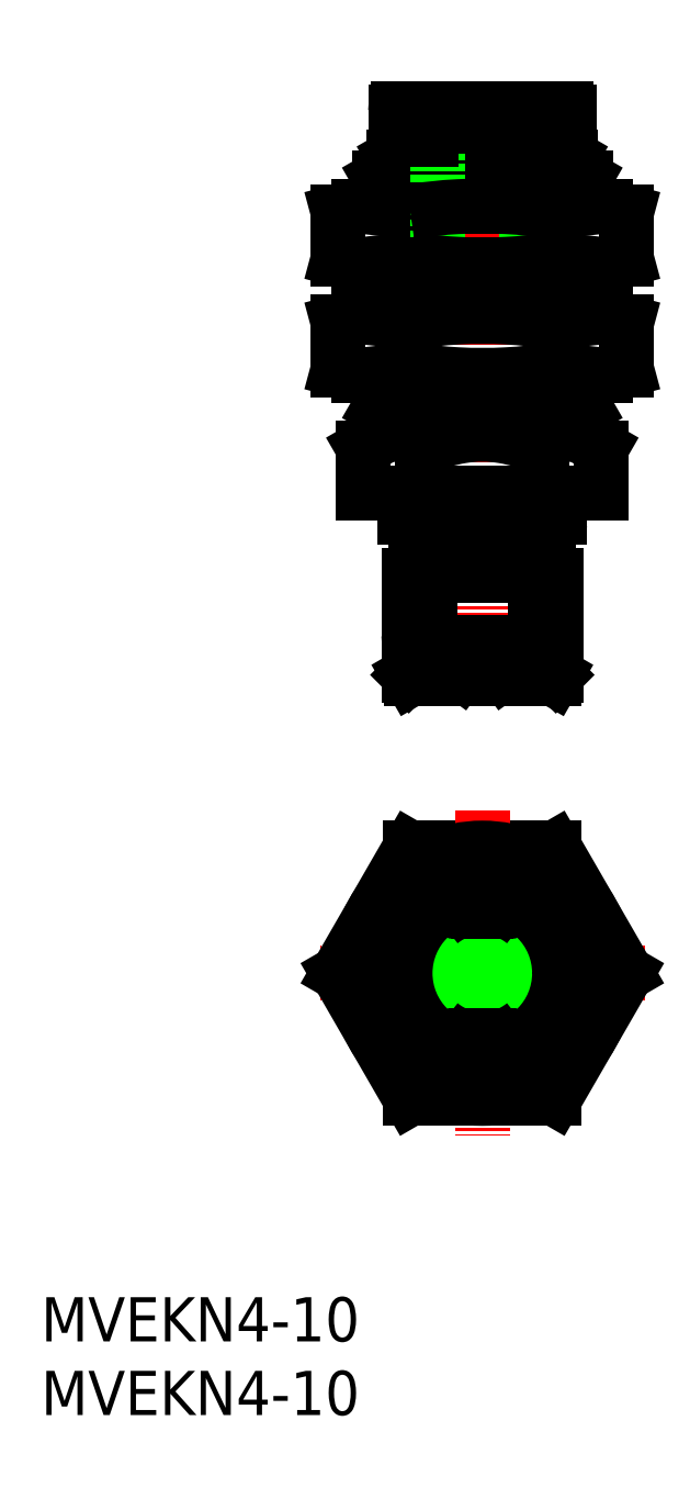
<metadata>
{"format":"dxf","ext":"dxf","renderer":"ezdxf+matplotlib","layout":"modelspace","background":"white","min_lineweight":24,"dpi":150}
</metadata>
<code>
0
SECTION
2
ENTITIES
0
INSERT
8
0
2
*U10
10
0
20
0
30
0
0
INSERT
8
0
2
*U11
10
0
20
0
30
0
0
POINT
8
0
10
34.85
20
50
30
0
0
LINE
8
CENTER
10
30
20
90.45
30
0
11
30
21
48.43
31
0
0
LINE
8
0
10
35
20
50.26
30
0
11
34.36
21
50.9
31
0
0
LINE
8
0
10
25.7
20
50.96
30
0
11
27.8
21
50.96
31
0
0
LINE
8
0
10
25
20
50.26
30
0
11
25.15
21
50
31
0
0
LINE
8
0
10
25.15
20
50
30
0
11
34.85
21
50
31
0
0
LINE
8
0
10
25
20
57
30
0
11
35
21
57
31
0
0
LINE
8
0
10
25
20
57
30
0
11
25
21
53
31
0
0
LINE
8
0
10
35
20
57
30
0
11
35
21
53
31
0
0
LINE
8
0
10
25.7
20
52.3
30
0
11
25.7
21
51.04
31
0
0
LINE
8
0
10
35
20
50.26
30
0
11
34.85
21
50
31
0
0
LINE
8
0
10
25.5
20
52.5
30
0
11
34.5
21
52.5
31
0
0
LINE
8
0
10
25
20
50.26
30
0
11
25.64
21
50.9
31
0
0
LINE
8
0
10
25
20
50.26
30
0
11
35
21
50.26
31
0
0
LINE
8
0
10
34.3
20
52.3
30
0
11
34.3
21
51.04
31
0
0
LINE
8
0
10
26.43
20
56.8
30
0
11
26.43
21
53
31
0
0
LINE
8
0
10
33.57
20
56.8
30
0
11
33.57
21
53
31
0
0
LINE
8
0
10
28.5
20
52.3
30
0
11
28.5
21
50.66
31
0
0
LINE
8
0
10
31.5
20
52.3
30
0
11
31.5
21
50.66
31
0
0
LINE
8
0
10
32.2
20
52.3
30
0
11
32.2
21
50.96
31
0
0
LINE
8
0
10
27.8
20
52.3
30
0
11
27.8
21
50.96
31
0
0
LINE
8
0
10
27.8
20
50.96
30
0
11
28.5
21
50.45
31
0
0
LINE
8
0
10
32.2
20
50.96
30
0
11
34.3
21
50.96
31
0
0
LINE
8
0
10
32.2
20
50.96
30
0
11
31.5
21
50.45
31
0
0
LINE
8
0
10
25.5
20
60.3
30
0
11
25.5
21
57
31
0
0
LINE
8
0
10
34.5
20
60.3
30
0
11
34.5
21
57
31
0
0
LINE
8
0
10
25.7
20
60.5
30
0
11
25.5
21
60.3
31
0
0
LINE
8
0
10
34.3
20
60.5
30
0
11
34.5
21
60.3
31
0
0
LINE
8
0
10
25.5
20
60.3
30
0
11
34.5
21
60.3
31
0
0
LINE
8
0
10
33.5
20
87.5
30
0
11
33.5
21
86.6
31
0
0
LINE
8
0
10
25.96
20
65.69
30
0
11
25.96
21
62.6
31
0
0
LINE
8
0
10
27
20
77
30
0
11
33
21
77
31
0
0
LINE
8
0
10
33
20
88.7
30
0
11
33
21
77
31
0
0
LINE
8
0
10
21.92
20
65.69
30
0
11
21.92
21
62.6
31
0
0
LINE
8
0
10
23.5
20
66.6
30
0
11
36.5
21
66.6
31
0
0
LINE
8
0
10
25.12
20
86.1
30
0
11
34.88
21
86.1
31
0
0
LINE
8
0
10
24
20
85.46
30
0
11
24
21
84.6
31
0
0
LINE
8
0
10
37
20
84.02
30
0
11
37
21
82.1
31
0
0
LINE
8
0
10
23
20
70.6
30
0
11
23
21
68.39
31
0
0
LINE
8
0
10
23
20
84.02
30
0
11
23
21
82.1
31
0
0
LINE
8
0
10
25.25
20
86.6
30
0
11
34.75
21
86.6
31
0
0
LINE
8
0
10
24
20
84.6
30
0
11
23
21
84.02
31
0
0
LINE
8
0
10
25.12
20
86.1
30
0
11
24
21
85.46
31
0
0
LINE
8
0
10
36
20
85.46
30
0
11
36
21
84.6
31
0
0
LINE
8
0
10
23
20
84.02
30
0
11
37
21
84.02
31
0
0
LINE
8
0
10
24
20
85.46
30
0
11
36
21
85.46
31
0
0
LINE
8
0
10
36.5
20
68.1
30
0
11
36.5
21
66.6
31
0
0
LINE
8
0
10
24
20
84.6
30
0
11
36
21
84.6
31
0
0
LINE
8
0
10
23.5
20
68.1
30
0
11
23.5
21
66.6
31
0
0
LINE
8
0
10
23.5
20
66.6
30
0
11
21.92
21
65.69
31
0
0
LINE
8
0
10
23
20
78.1
30
0
11
23
21
74.6
31
0
0
LINE
8
0
10
23.54
20
84.34
30
0
11
23.54
21
82.1
31
0
0
LINE
8
0
10
38.08
20
65.69
30
0
11
38.08
21
62.6
31
0
0
LINE
8
0
10
34.04
20
65.69
30
0
11
34.04
21
62.6
31
0
0
LINE
8
0
10
23.5
20
68.1
30
0
11
36.5
21
68.1
31
0
0
LINE
8
0
10
23
20
68.39
30
0
11
37
21
68.39
31
0
0
LINE
8
0
10
36.5
20
66.6
30
0
11
38.08
21
65.69
31
0
0
LINE
8
0
10
23
20
68.39
30
0
11
23.5
21
68.1
31
0
0
LINE
8
0
10
37
20
68.39
30
0
11
36.5
21
68.1
31
0
0
LINE
8
0
10
25.09
20
81.72
30
0
11
25.09
21
78.48
31
0
0
LINE
8
0
10
37
20
70.6
30
0
11
37
21
68.39
31
0
0
LINE
8
0
10
25.09
20
74.22
30
0
11
25.09
21
70.98
31
0
0
LINE
8
0
10
37
20
78.1
30
0
11
37
21
74.6
31
0
0
LINE
8
0
10
36.46
20
84.34
30
0
11
36.46
21
82.1
31
0
0
LINE
8
0
10
34.91
20
74.22
30
0
11
34.91
21
70.98
31
0
0
LINE
8
0
10
21.6
20
70.6
30
0
11
38.4
21
70.6
31
0
0
LINE
8
0
10
20.19
20
70.98
30
0
11
21.6
21
70.6
31
0
0
LINE
8
0
10
38.4
20
74.6
30
0
11
39.81
21
74.22
31
0
0
LINE
8
0
10
20.19
20
78.48
30
0
11
21.6
21
78.1
31
0
0
LINE
8
0
10
38.4
20
82.1
30
0
11
39.81
21
81.72
31
0
0
LINE
8
0
10
21.6
20
82.1
30
0
11
38.4
21
82.1
31
0
0
LINE
8
0
10
38.4
20
70.6
30
0
11
39.81
21
70.98
31
0
0
LINE
8
0
10
20.19
20
74.22
30
0
11
21.6
21
74.6
31
0
0
LINE
8
0
10
21.6
20
78.1
30
0
11
38.4
21
78.1
31
0
0
LINE
8
0
10
20.19
20
81.72
30
0
11
21.6
21
82.1
31
0
0
LINE
8
0
10
21.6
20
74.6
30
0
11
38.4
21
74.6
31
0
0
LINE
8
0
10
38.4
20
78.1
30
0
11
39.81
21
78.48
31
0
0
LINE
8
0
10
39.81
20
81.72
30
0
11
39.81
21
78.48
31
0
0
LINE
8
0
10
39.81
20
74.22
30
0
11
39.81
21
70.98
31
0
0
LINE
8
0
10
34.91
20
81.72
30
0
11
34.91
21
78.48
31
0
0
LINE
8
0
10
20.19
20
74.22
30
0
11
20.19
21
70.98
31
0
0
LINE
8
0
10
20.19
20
81.72
30
0
11
20.19
21
78.48
31
0
0
LINE
8
0
10
25.12
20
86.1
30
0
11
25.25
21
86.6
31
0
0
LINE
8
0
10
27
20
88.7
30
0
11
27
21
77
31
0
0
LINE
8
0
10
36
20
84.6
30
0
11
37
21
84.02
31
0
0
LINE
8
0
10
34.88
20
86.1
30
0
11
36
21
85.46
31
0
0
LINE
8
0
10
23.54
20
70.6
30
0
11
23.54
21
68.1
31
0
0
LINE
8
0
10
23.54
20
78.1
30
0
11
23.54
21
74.6
31
0
0
LINE
8
0
10
36.46
20
78.1
30
0
11
36.46
21
74.6
31
0
0
LINE
8
0
10
36.46
20
70.6
30
0
11
36.46
21
68.1
31
0
0
LINE
8
0
10
34.88
20
86.1
30
0
11
34.75
21
86.6
31
0
0
LINE
8
0
10
35.9
20
88.5
30
0
11
35.9
21
87.5
31
0
0
LINE
8
0
10
26.5
20
87.5
30
0
11
26.5
21
86.6
31
0
0
LINE
8
0
10
24.1
20
87.5
30
0
11
35.9
21
87.5
31
0
0
LINE
8
0
10
24.1
20
88.5
30
0
11
24.1
21
87.5
31
0
0
LINE
8
0
10
24.3
20
88.7
30
0
11
35.7
21
88.7
31
0
0
LINE
8
0
10
35.25
20
62.6
30
0
11
35.25
21
61
31
0
0
LINE
8
0
10
24.75
20
61
30
0
11
35.25
21
61
31
0
0
LINE
8
0
10
21.92
20
62.6
30
0
11
38.08
21
62.6
31
0
0
LINE
8
0
10
24.75
20
62.6
30
0
11
24.75
21
61
31
0
0
LINE
8
0
10
25.6
20
60.5
30
0
11
34.4
21
60.5
31
0
0
LINE
8
0
10
34.4
20
61
30
0
11
34.4
21
60.5
31
0
0
LINE
8
0
10
25.6
20
61
30
0
11
25.6
21
60.5
31
0
0
ARC
8
0
10
25.5
20
53
30
0
40
0.5
50
180
51
270
0
ARC
8
0
10
34.5
20
53
30
0
40
0.5
50
270
51
0
0
ARC
8
0
10
25.5
20
52.3
30
0
40
0.2
50
0
51
90
0
ARC
8
0
10
34.5
20
52.3
30
0
40
0.2
50
90
51
180
0
ARC
8
0
10
34.5
20
51.04
30
0
40
0.2
50
180
51
225
0
ARC
8
0
10
25.5
20
51.04
30
0
40
0.2
50
315
51
0
0
ARC
8
0
10
36.06
20
63.91
30
0
40
2.691
50
90
51
138.7
0
ARC
8
0
10
23.94
20
63.91
30
0
40
2.691
50
41.33
51
90
0
POLYLINE
8
0
66
     1
10
0
20
0
30
0
0
VERTEX
8
0
10
28.5
20
50.45
30
0
42
0.02345
0
VERTEX
8
0
10
28.66
20
50.41
30
0
42
0.02345
0
VERTEX
8
0
10
28.83
20
50.37
30
0
42
0.02345
0
VERTEX
8
0
10
29.01
20
50.34
30
0
42
0.02345
0
VERTEX
8
0
10
29.19
20
50.31
30
0
42
0.02345
0
VERTEX
8
0
10
29.39
20
50.29
30
0
42
0.02345
0
VERTEX
8
0
10
29.59
20
50.27
30
0
42
0.02345
0
VERTEX
8
0
10
29.79
20
50.26
30
0
42
0.02345
0
VERTEX
8
0
10
30
20
50.26
30
0
42
0.02345
0
VERTEX
8
0
10
30.21
20
50.26
30
0
42
0.02345
0
VERTEX
8
0
10
30.41
20
50.27
30
0
42
0.02345
0
VERTEX
8
0
10
30.61
20
50.29
30
0
42
0.02345
0
VERTEX
8
0
10
30.81
20
50.31
30
0
42
0.02345
0
VERTEX
8
0
10
30.99
20
50.34
30
0
42
0.02345
0
VERTEX
8
0
10
31.17
20
50.37
30
0
42
0.02345
0
VERTEX
8
0
10
31.34
20
50.41
30
0
42
0.02345
0
VERTEX
8
0
10
31.5
20
50.45
30
0
42
-1
0
SEQEND
8
0
0
POLYLINE
8
0
66
     1
10
0
20
0
30
0
0
VERTEX
8
0
10
34.04
20
65.69
30
0
42
0.06707
0
VERTEX
8
0
10
31.38
20
66.49
30
0
42
0.07962
0
VERTEX
8
0
10
28.61
20
66.49
30
0
42
0.06703
0
VERTEX
8
0
10
25.96
20
65.69
30
0
0
SEQEND
8
0
0
POLYLINE
8
0
66
     1
10
0
20
0
30
0
0
VERTEX
8
0
10
21.6
20
78.1
30
0
0
VERTEX
8
0
10
23.35
20
78.29
30
0
0
VERTEX
8
0
10
25.09
20
78.48
30
0
0
SEQEND
8
0
0
POLYLINE
8
0
66
     1
10
0
20
0
30
0
0
VERTEX
8
0
10
38.4
20
82.1
30
0
0
VERTEX
8
0
10
36.65
20
81.91
30
0
0
VERTEX
8
0
10
34.91
20
81.72
30
0
0
SEQEND
8
0
0
POLYLINE
8
0
66
     1
10
0
20
0
30
0
0
VERTEX
8
0
10
34.91
20
81.72
30
0
42
0.02538
0
VERTEX
8
0
10
31.64
20
82.06
30
0
42
0.02596
0
VERTEX
8
0
10
28.36
20
82.06
30
0
42
0.02538
0
VERTEX
8
0
10
25.09
20
81.72
30
0
0
SEQEND
8
0
0
POLYLINE
8
0
66
     1
10
0
20
0
30
0
0
VERTEX
8
0
10
38.4
20
78.1
30
0
0
VERTEX
8
0
10
36.65
20
78.29
30
0
0
VERTEX
8
0
10
34.91
20
78.48
30
0
0
SEQEND
8
0
0
POLYLINE
8
0
66
     1
10
0
20
0
30
0
0
VERTEX
8
0
10
34.91
20
78.48
30
0
42
-0.02538
0
VERTEX
8
0
10
31.64
20
78.14
30
0
42
-0.02596
0
VERTEX
8
0
10
28.36
20
78.14
30
0
42
-0.02538
0
VERTEX
8
0
10
25.09
20
78.48
30
0
0
SEQEND
8
0
0
POLYLINE
8
0
66
     1
10
0
20
0
30
0
0
VERTEX
8
0
10
38.4
20
74.6
30
0
0
VERTEX
8
0
10
36.65
20
74.41
30
0
0
VERTEX
8
0
10
34.91
20
74.22
30
0
0
SEQEND
8
0
0
POLYLINE
8
0
66
     1
10
0
20
0
30
0
0
VERTEX
8
0
10
34.91
20
74.22
30
0
42
0.02538
0
VERTEX
8
0
10
31.64
20
74.56
30
0
42
0.02596
0
VERTEX
8
0
10
28.36
20
74.56
30
0
42
0.02538
0
VERTEX
8
0
10
25.09
20
74.22
30
0
0
SEQEND
8
0
0
POLYLINE
8
0
66
     1
10
0
20
0
30
0
0
VERTEX
8
0
10
34.91
20
70.98
30
0
42
-0.02538
0
VERTEX
8
0
10
31.64
20
70.64
30
0
42
-0.02596
0
VERTEX
8
0
10
28.36
20
70.64
30
0
42
-0.02538
0
VERTEX
8
0
10
25.09
20
70.98
30
0
0
SEQEND
8
0
0
POLYLINE
8
0
66
     1
10
0
20
0
30
0
0
VERTEX
8
0
10
38.4
20
70.6
30
0
0
VERTEX
8
0
10
36.65
20
70.79
30
0
0
VERTEX
8
0
10
34.91
20
70.98
30
0
0
SEQEND
8
0
0
POLYLINE
8
0
66
     1
10
0
20
0
30
0
0
VERTEX
8
0
10
21.6
20
70.6
30
0
0
VERTEX
8
0
10
23.35
20
70.79
30
0
0
VERTEX
8
0
10
25.09
20
70.98
30
0
0
SEQEND
8
0
0
POLYLINE
8
0
66
     1
10
0
20
0
30
0
0
VERTEX
8
0
10
21.6
20
74.6
30
0
0
VERTEX
8
0
10
23.35
20
74.41
30
0
0
VERTEX
8
0
10
25.09
20
74.22
30
0
0
SEQEND
8
0
0
POLYLINE
8
0
66
     1
10
0
20
0
30
0
0
VERTEX
8
0
10
21.6
20
82.1
30
0
0
VERTEX
8
0
10
23.35
20
81.91
30
0
0
VERTEX
8
0
10
25.09
20
81.72
30
0
0
SEQEND
8
0
0
LINE
8
0
10
34.91
20
21.5
30
0
11
25.09
21
21.5
31
0
0
LINE
8
CENTER
10
41.04
20
30
30
0
11
18.96
21
30
31
0
0
LINE
8
0
10
39.81
20
30
30
0
11
34.91
21
38.5
31
0
0
LINE
8
0
10
25.09
20
21.5
30
0
11
20.19
21
30
31
0
0
LINE
8
0
10
34.91
20
38.5
30
0
11
25.09
21
38.5
31
0
0
LINE
8
CENTER
10
30
20
41.04
30
0
11
30
21
18.96
31
0
0
LINE
8
0
10
20.19
20
30
30
0
11
25.09
21
38.5
31
0
0
LINE
8
0
10
39.81
20
30
30
0
11
34.91
21
21.5
31
0
0
CIRCLE
8
0
10
30
20
30
30
0
40
8.5
0
CIRCLE
8
0
10
30
20
30
30
0
40
8.083
0
LINE
8
0
10
33
20
31
30
0
11
32.65
21
31
31
0
0
LINE
8
0
10
27.35
20
31
30
0
11
27
21
31
31
0
0
ARC
8
0
10
30
20
30
30
0
40
1.5
50
0
51
180
0
ARC
8
0
10
27
20
30
30
0
40
1
50
90
51
180
0
ARC
8
0
10
33
20
30
30
0
40
1
50
0
51
90
0
ARC
8
0
10
33
20
30
30
0
40
2
50
0
51
90
0
LINE
8
0
10
33
20
32
30
0
11
27
21
32
31
0
0
ARC
8
0
10
27
20
30
30
0
40
2
50
90
51
180
0
LINE
8
0
10
26.43
20
33.5
30
0
11
33.57
21
33.5
31
0
0
ARC
8
0
10
30
20
30
30
0
40
5
50
0
51
44.43
0
ARC
8
0
10
30
20
30
30
0
40
5
50
135.6
51
180
0
ARC
8
0
10
28
20
30
30
0
40
0.5
50
90
51
180
0
ARC
8
0
10
32
20
30
30
0
40
0.5
50
0
51
90
0
LINE
8
0
10
28
20
30.5
30
0
11
28.59
21
30.5
31
0
0
LINE
8
0
10
31.41
20
30.5
30
0
11
32
21
30.5
31
0
0
LINE
8
0
10
28.21
20
31.5
30
0
11
28.5
21
32
31
0
0
LINE
8
0
10
31.79
20
31.5
30
0
11
31.5
21
32
31
0
0
ARC
8
0
10
32.65
20
32
30
0
40
1
50
210
51
270
0
ARC
8
0
10
27.35
20
32
30
0
40
1
50
270
51
330
0
LINE
8
0
10
33
20
29
30
0
11
32.65
21
29
31
0
0
LINE
8
0
10
27.35
20
29
30
0
11
27
21
29
31
0
0
ARC
8
0
10
30
20
30
30
0
40
1.5
50
180
51
0
0
ARC
8
0
10
27
20
30
30
0
40
1
50
180
51
270
0
ARC
8
0
10
33
20
30
30
0
40
1
50
270
51
0
0
ARC
8
0
10
33
20
30
30
0
40
2
50
270
51
0
0
LINE
8
0
10
33
20
28
30
0
11
27
21
28
31
0
0
ARC
8
0
10
27
20
30
30
0
40
2
50
180
51
270
0
LINE
8
0
10
26.43
20
26.5
30
0
11
33.57
21
26.5
31
0
0
ARC
8
0
10
30
20
30
30
0
40
5
50
315.6
51
0
0
ARC
8
0
10
30
20
30
30
0
40
5
50
180
51
224.4
0
ARC
8
0
10
28
20
30
30
0
40
0.5
50
180
51
270
0
ARC
8
0
10
32
20
30
30
0
40
0.5
50
270
51
0
0
LINE
8
0
10
28
20
29.5
30
0
11
28.59
21
29.5
31
0
0
LINE
8
0
10
31.41
20
29.5
30
0
11
32
21
29.5
31
0
0
LINE
8
0
10
28.21
20
28.5
30
0
11
28.5
21
28
31
0
0
LINE
8
0
10
31.79
20
28.5
30
0
11
31.5
21
28
31
0
0
ARC
8
0
10
32.65
20
28
30
0
40
1
50
90
51
150
0
ARC
8
0
10
27.35
20
28
30
0
40
1
50
30
51
90
0
ARC
8
0
10
30
20
30
30
0
40
4.5
50
51.06
51
128.9
0
ARC
8
0
10
30
20
30
30
0
40
4.5
50
231.1
51
308.9
0
CIRCLE
8
0
10
30
20
30
30
0
40
5.25
0
CIRCLE
8
0
10
30
20
30
30
0
40
6.5
0
CIRCLE
8
0
10
30
20
30
30
0
40
7
0
ARC
8
0
10
35.7
20
88.5
30
0
40
0.2
50
0
51
90
0
ARC
8
0
10
24.3
20
88.5
30
0
40
0.2
50
90
51
180
0
ENDSEC
0
EOF

</code>
